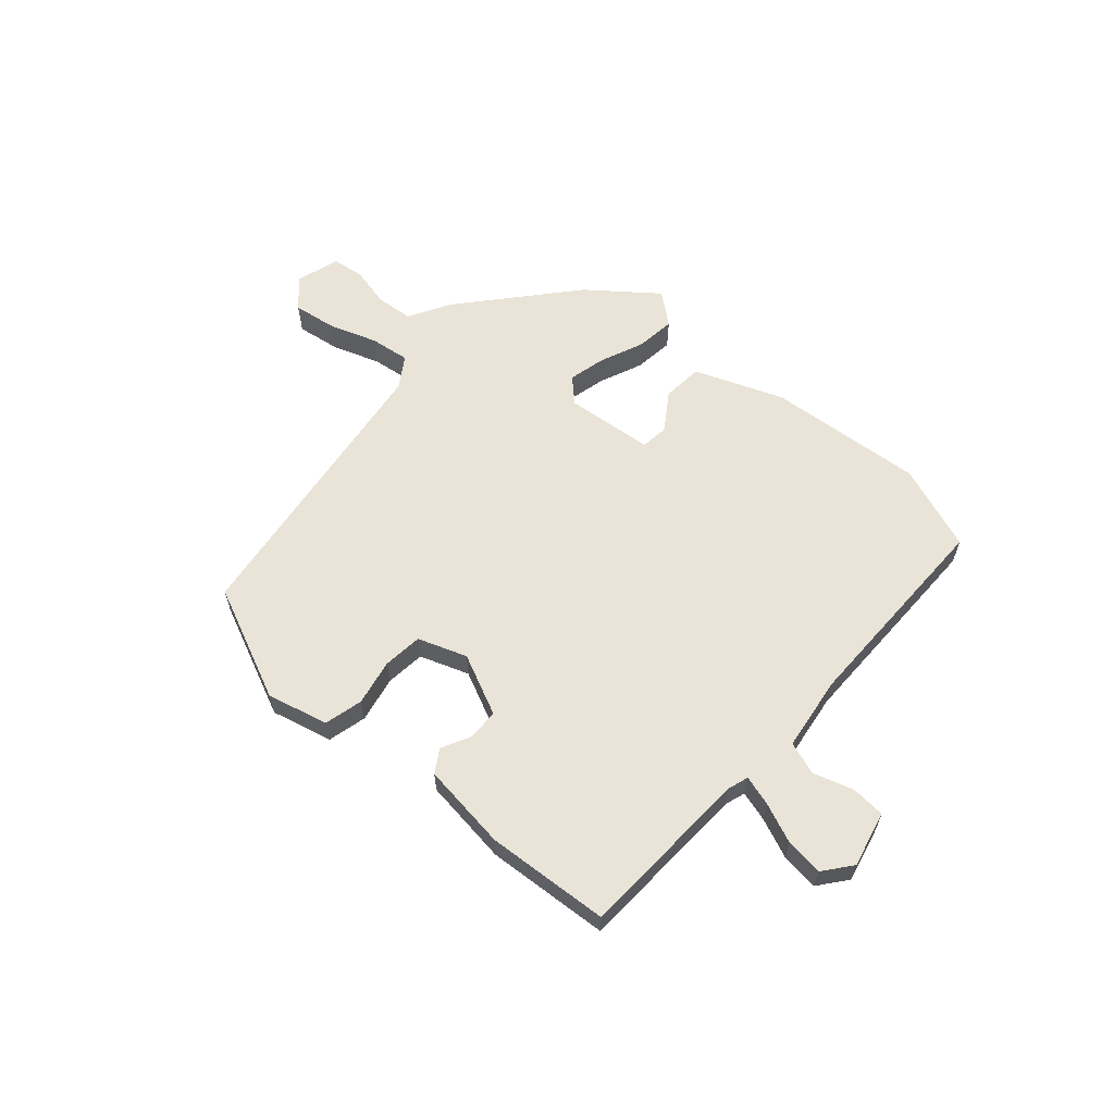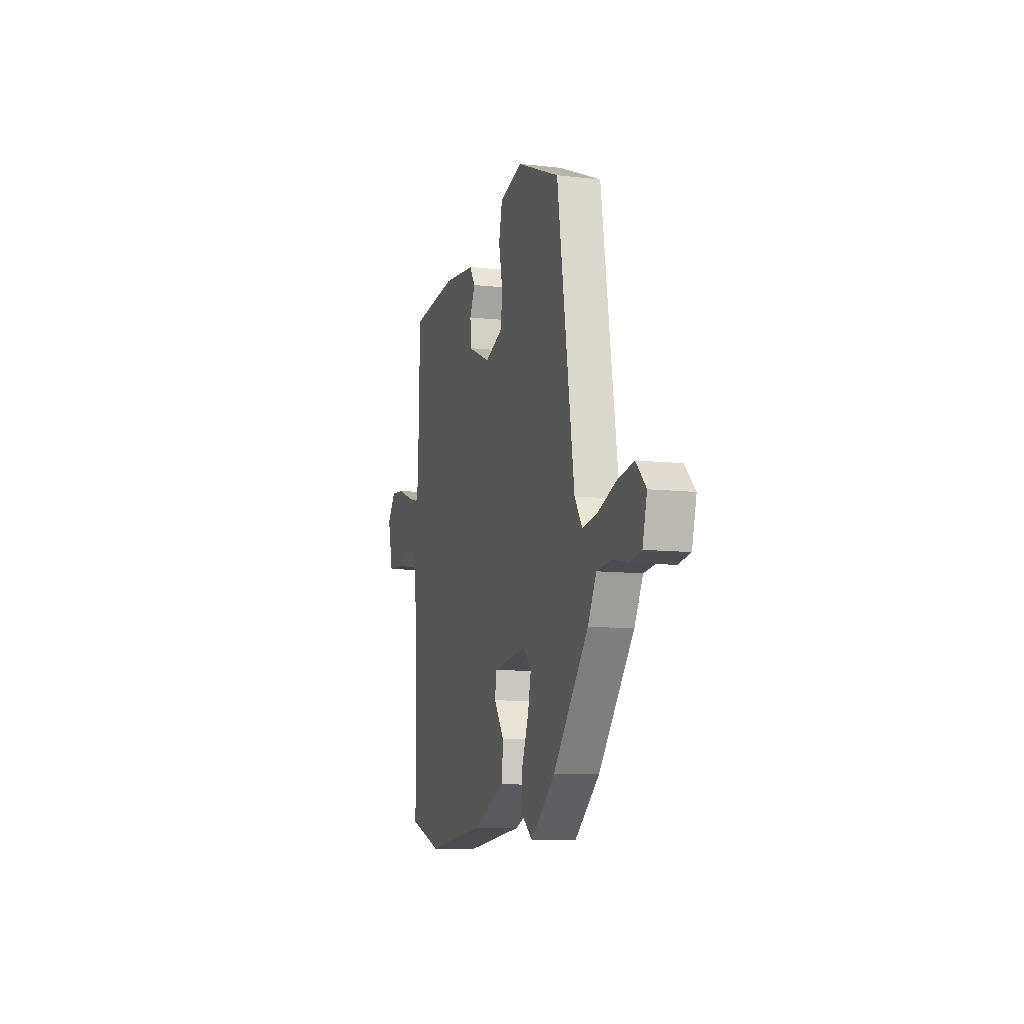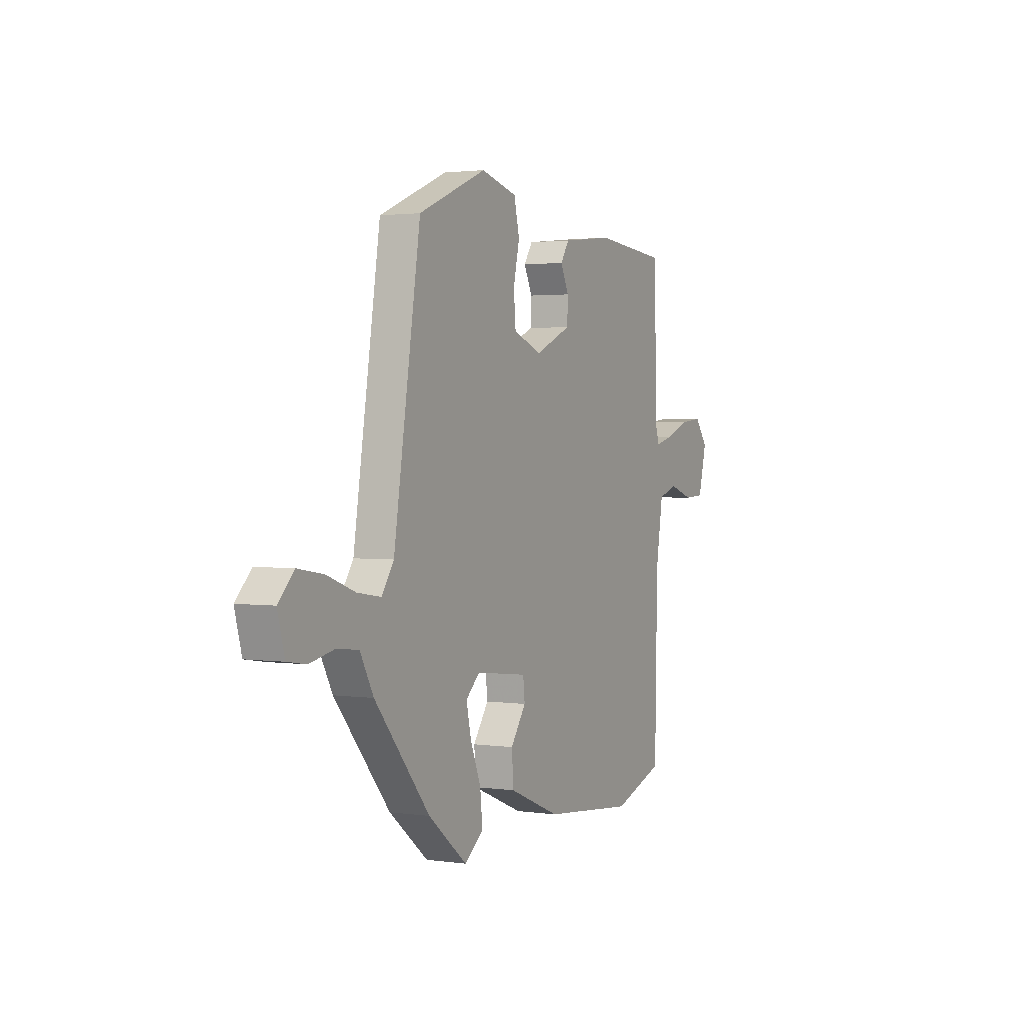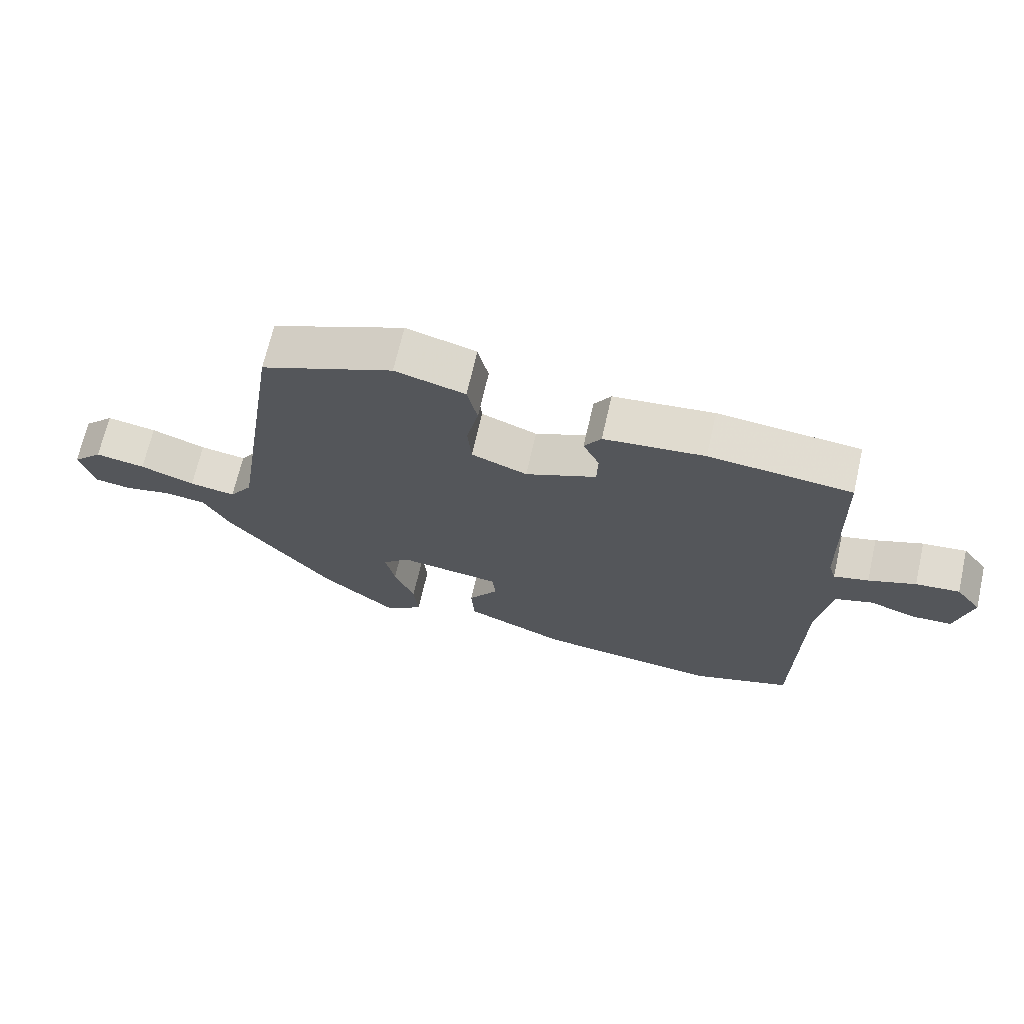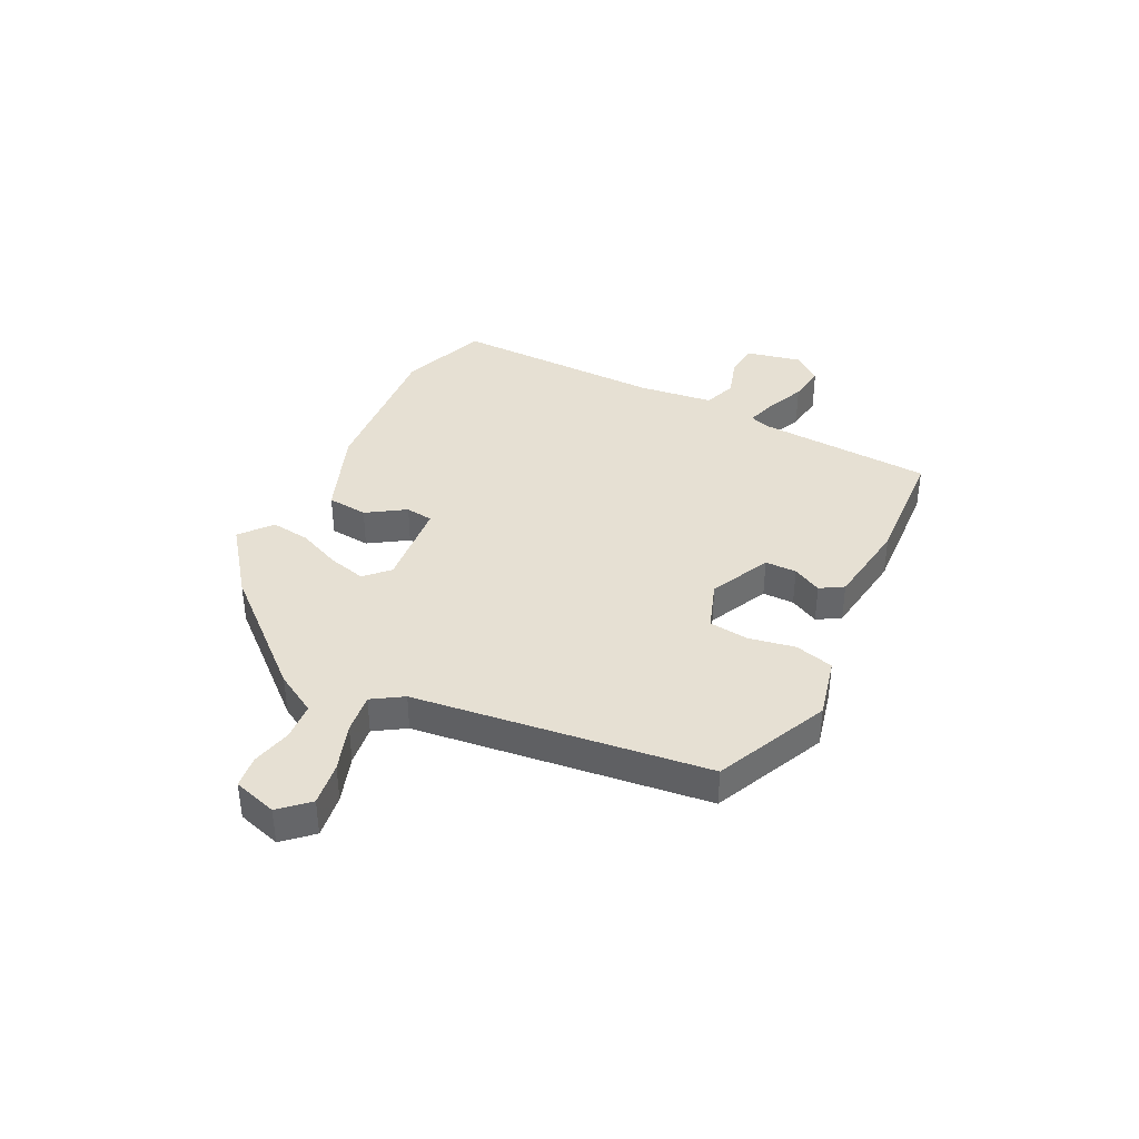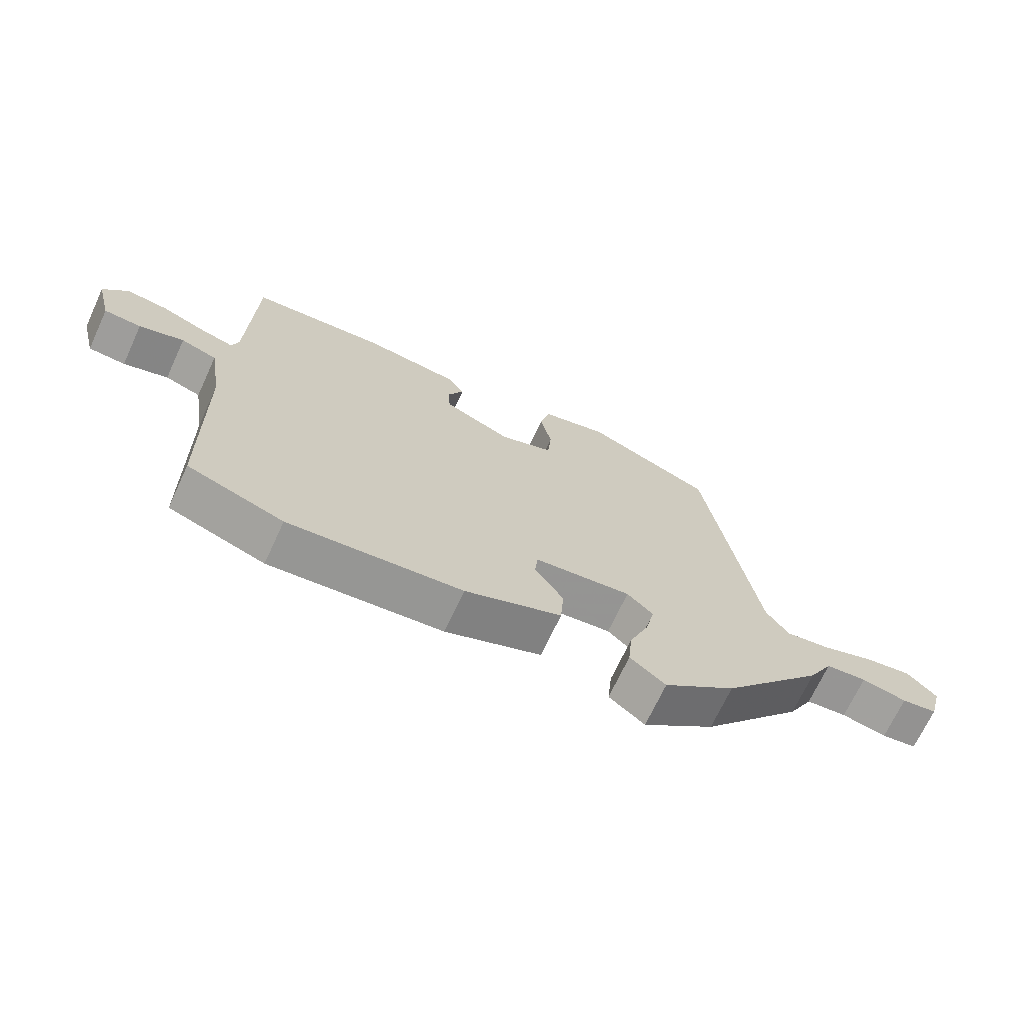
<metadata>
{"format":"obj","ext":"obj","renderer":"f3d","projection":"perspective","resolution":1024,"background":"white","views":[{"elev":61.1,"azim":42.5,"up":"+Y"},{"elev":-10.0,"azim":-106.1,"up":"+Z"},{"elev":2.1,"azim":-62.9,"up":"+Z"},{"elev":68.6,"azim":12.9,"up":"+Z"},{"elev":38.5,"azim":-61.9,"up":"+Y"},{"elev":-69.8,"azim":155.1,"up":"+Z"}]}
</metadata>
<code>
v 0.504 0.07 0.457
v 0.512 0.07 0.145
v 0.523 0.07 0.109
v 0.576 0.07 0.123
v 0.648 0.07 0.151
v 0.715 0.07 0.158
v 0.754 0.07 0.107
v 0.729 0.07 0.008
v 0.669 0.07 0.005
v 0.597 0.07 0.029
v 0.539 0.07 0.01
v 0.518 0.07 -0.122
v 0.511 0.07 -0.496
v 0.357 0.07 -0.549
v 0.079 0.07 -0.52
v -0.076 0.07 -0.456
v -0.081 0.07 -0.384
v -0.035 0.07 -0.318
v -0.04 0.07 -0.269
v -0.196 0.07 -0.25
v -0.238 0.07 -0.289
v -0.223 0.07 -0.356
v -0.192 0.07 -0.434
v -0.185 0.07 -0.504
v -0.242 0.07 -0.548
v -0.358 0.07 -0.454
v -0.523 0.07 -0.255
v -0.563 0.07 -0.181
v -0.629 0.07 -0.174
v -0.701 0.07 -0.189
v -0.758 0.07 -0.18
v -0.779 0.07 -0.102
v -0.732 0.07 -0.054
v -0.655 0.07 -0.067
v -0.571 0.07 -0.098
v -0.5 0.07 -0.109
v -0.464 0.07 -0.056
v -0.384 0.07 0.461
v -0.18 0.07 0.547
v -0.072 0.07 0.518
v -0.056 0.07 0.449
v -0.074 0.07 0.367
v -0.068 0.07 0.297
v 0.018 0.07 0.264
v 0.127 0.07 0.312
v 0.129 0.07 0.368
v 0.104 0.07 0.42
v 0.13 0.07 0.46
v 0.285 0.07 0.477
v 0.504 0 0.457
v 0.512 0 0.145
v 0.523 0 0.109
v 0.576 0 0.123
v 0.648 0 0.151
v 0.715 0 0.158
v 0.754 0 0.107
v 0.729 0 0.008
v 0.669 0 0.005
v 0.597 0 0.029
v 0.539 0 0.01
v 0.518 0 -0.122
v 0.511 0 -0.496
v 0.357 0 -0.549
v 0.079 0 -0.52
v -0.076 0 -0.456
v -0.081 0 -0.384
v -0.035 0 -0.318
v -0.04 0 -0.269
v -0.196 0 -0.25
v -0.238 0 -0.289
v -0.223 0 -0.356
v -0.192 0 -0.434
v -0.185 0 -0.504
v -0.242 0 -0.548
v -0.358 0 -0.454
v -0.523 0 -0.255
v -0.563 0 -0.181
v -0.629 0 -0.174
v -0.701 0 -0.189
v -0.758 0 -0.18
v -0.779 0 -0.102
v -0.732 0 -0.054
v -0.655 0 -0.067
v -0.571 0 -0.098
v -0.5 0 -0.109
v -0.464 0 -0.056
v -0.384 0 0.461
v -0.18 0 0.547
v -0.072 0 0.518
v -0.056 0 0.449
v -0.074 0 0.367
v -0.068 0 0.297
v 0.018 0 0.264
v 0.127 0 0.312
v 0.129 0 0.368
v 0.104 0 0.42
v 0.13 0 0.46
v 0.285 0 0.477
f 49 1 2
f 48 49 2
f 47 48 2
f 46 47 2
f 45 46 2 3
f 44 45 3
f 40 41 42
f 39 40 42
f 38 39 42
f 37 38 42
f 36 37 42 43
f 33 34 35
f 32 33 35
f 31 32 35
f 30 31 35
f 29 30 35
f 28 29 35 36
f 27 28 36
f 26 27 36
f 25 26 36
f 24 25 36
f 23 24 36
f 22 23 36
f 21 22 36
f 36 43 44
f 21 36 44
f 20 21 44
f 16 17 18
f 15 16 18
f 14 15 18
f 13 14 18
f 12 13 18
f 11 12 18 19
f 8 9 10
f 7 8 10
f 6 7 10
f 5 6 10
f 4 5 10
f 3 4 10 11
f 19 20 44
f 11 19 44
f 3 11 44
f 51 50 98
f 51 98 97
f 51 97 96
f 51 96 95
f 52 51 95 94
f 52 94 93
f 91 90 89
f 91 89 88
f 91 88 87
f 91 87 86
f 92 91 86 85
f 84 83 82
f 84 82 81
f 84 81 80
f 84 80 79
f 84 79 78
f 85 84 78 77
f 85 77 76
f 85 76 75
f 85 75 74
f 85 74 73
f 85 73 72
f 85 72 71
f 85 71 70
f 93 92 85
f 93 85 70
f 93 70 69
f 67 66 65
f 67 65 64
f 67 64 63
f 67 63 62
f 67 62 61
f 68 67 61 60
f 59 58 57
f 59 57 56
f 59 56 55
f 59 55 54
f 59 54 53
f 60 59 53 52
f 93 69 68
f 93 68 60
f 93 60 52
f 1 50 51 2
f 2 51 52 3
f 3 52 53 4
f 4 53 54 5
f 5 54 55 6
f 6 55 56 7
f 7 56 57 8
f 8 57 58 9
f 9 58 59 10
f 10 59 60 11
f 11 60 61 12
f 12 61 62 13
f 13 62 63 14
f 14 63 64 15
f 15 64 65 16
f 16 65 66 17
f 17 66 67 18
f 18 67 68 19
f 19 68 69 20
f 20 69 70 21
f 21 70 71 22
f 22 71 72 23
f 23 72 73 24
f 24 73 74 25
f 25 74 75 26
f 26 75 76 27
f 27 76 77 28
f 28 77 78 29
f 29 78 79 30
f 30 79 80 31
f 31 80 81 32
f 32 81 82 33
f 33 82 83 34
f 34 83 84 35
f 35 84 85 36
f 36 85 86 37
f 37 86 87 38
f 38 87 88 39
f 39 88 89 40
f 40 89 90 41
f 41 90 91 42
f 42 91 92 43
f 43 92 93 44
f 44 93 94 45
f 45 94 95 46
f 46 95 96 47
f 47 96 97 48
f 48 97 98 49
f 49 98 50 1

</code>
